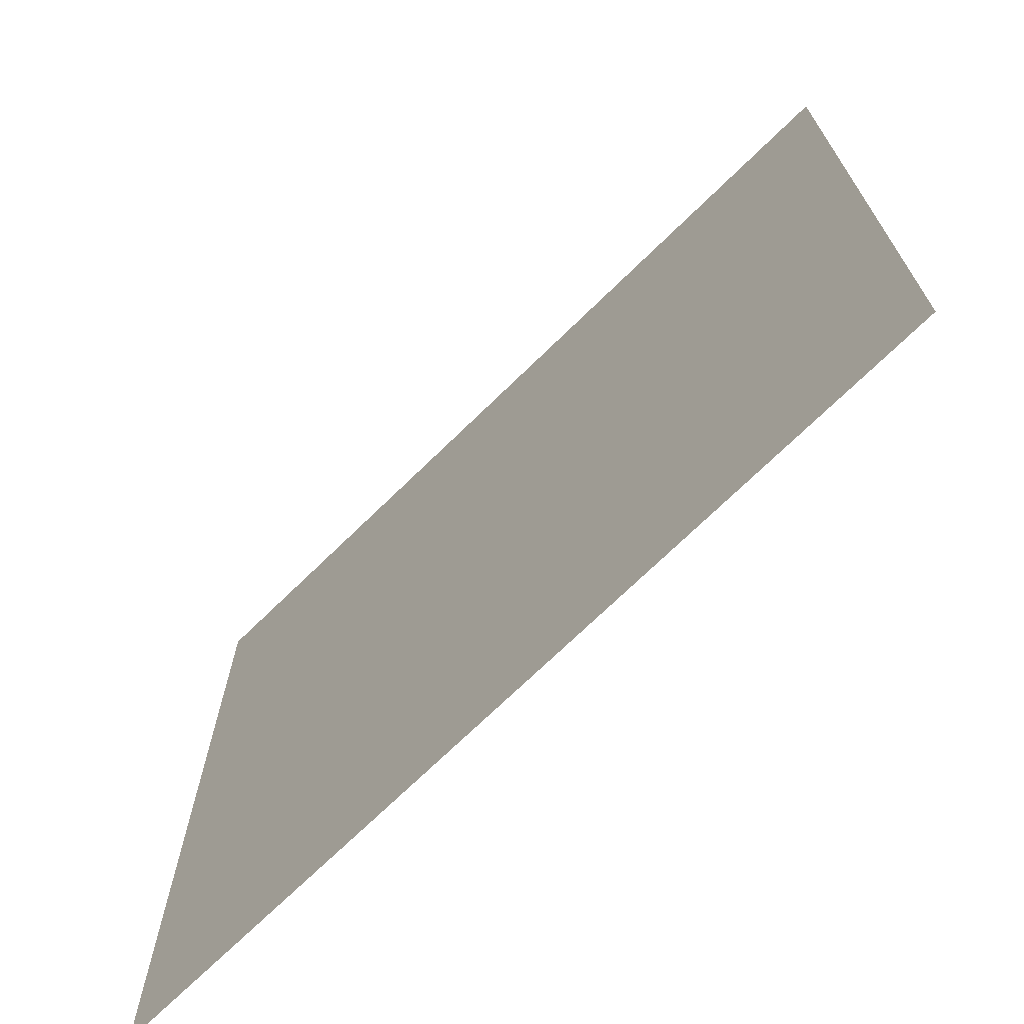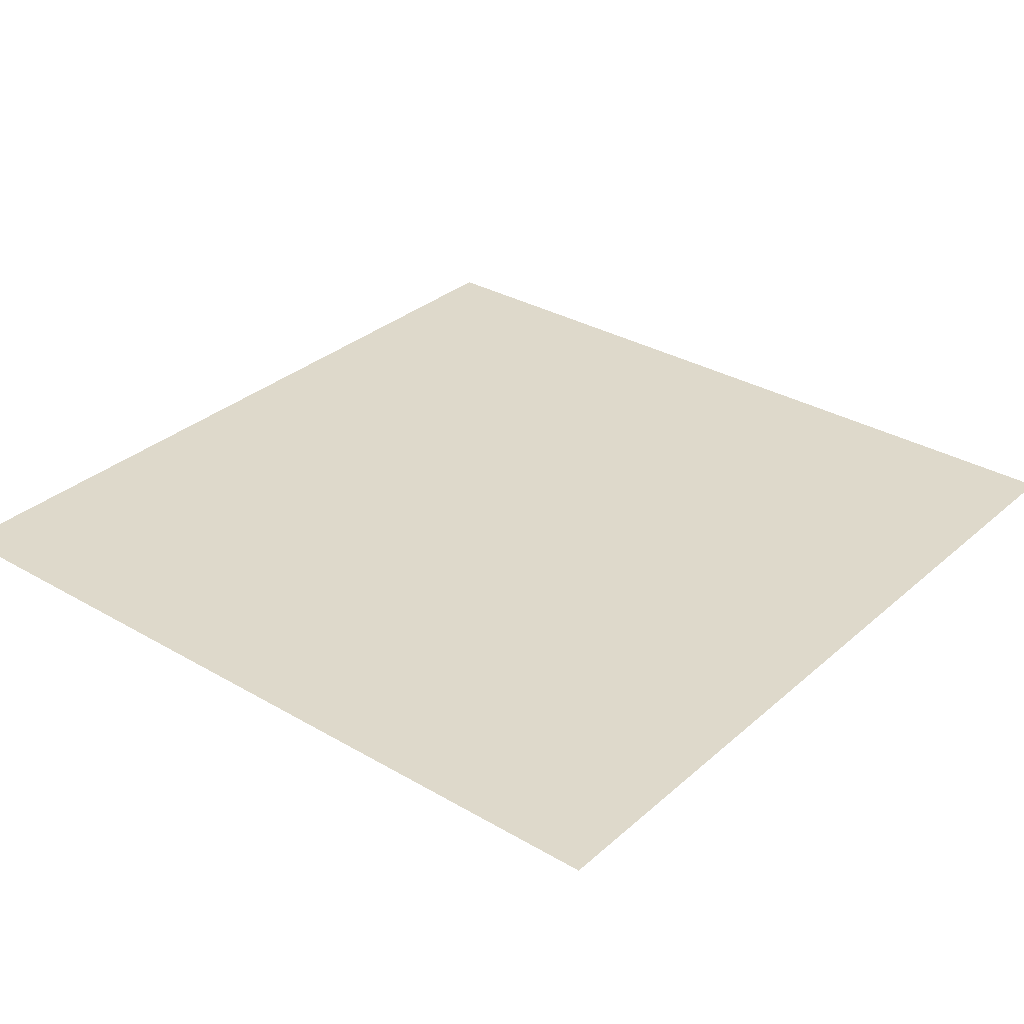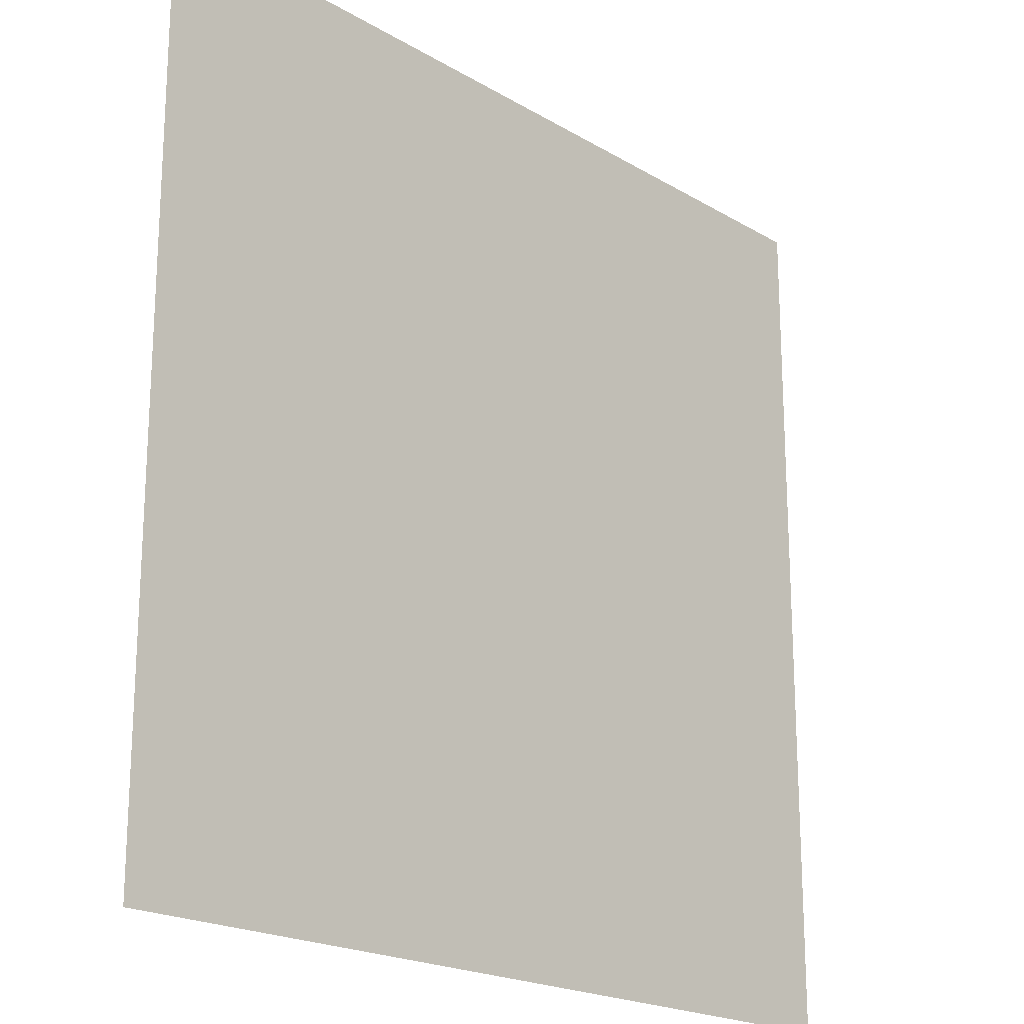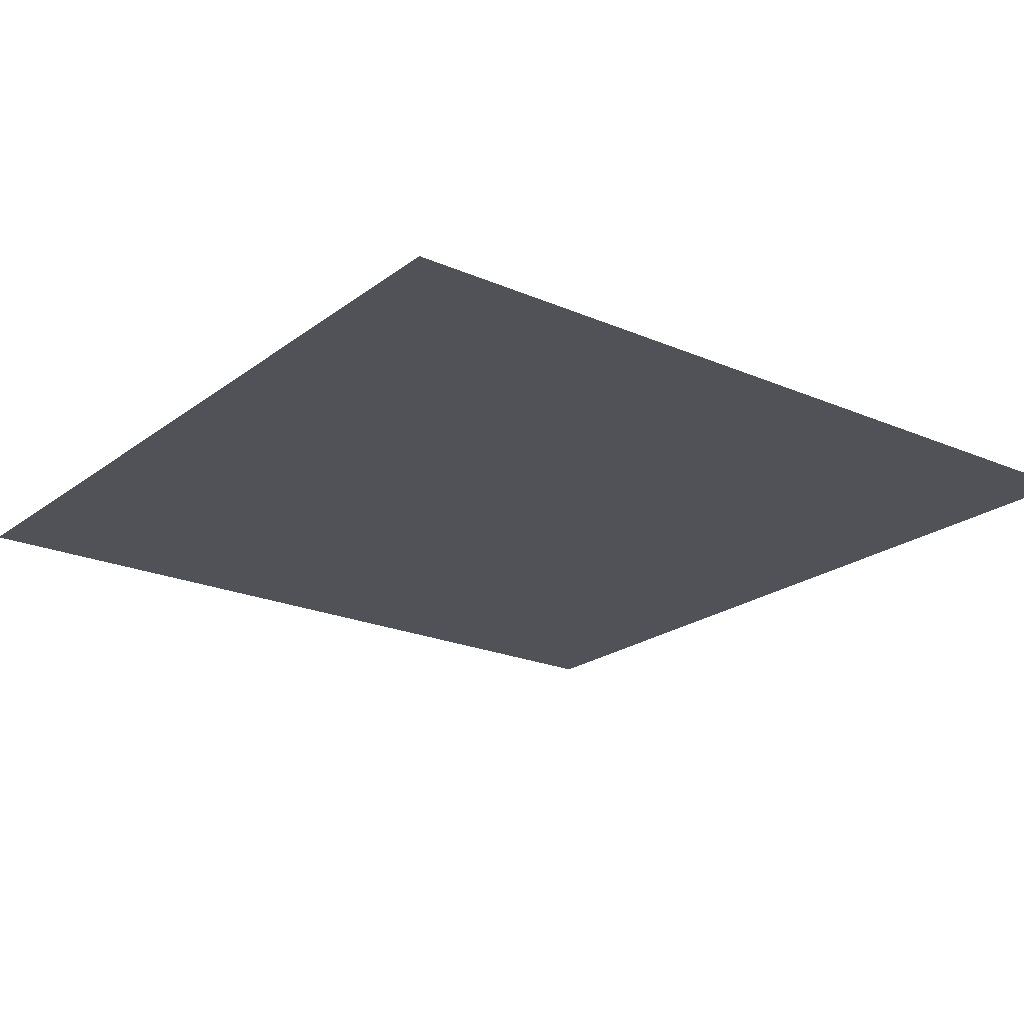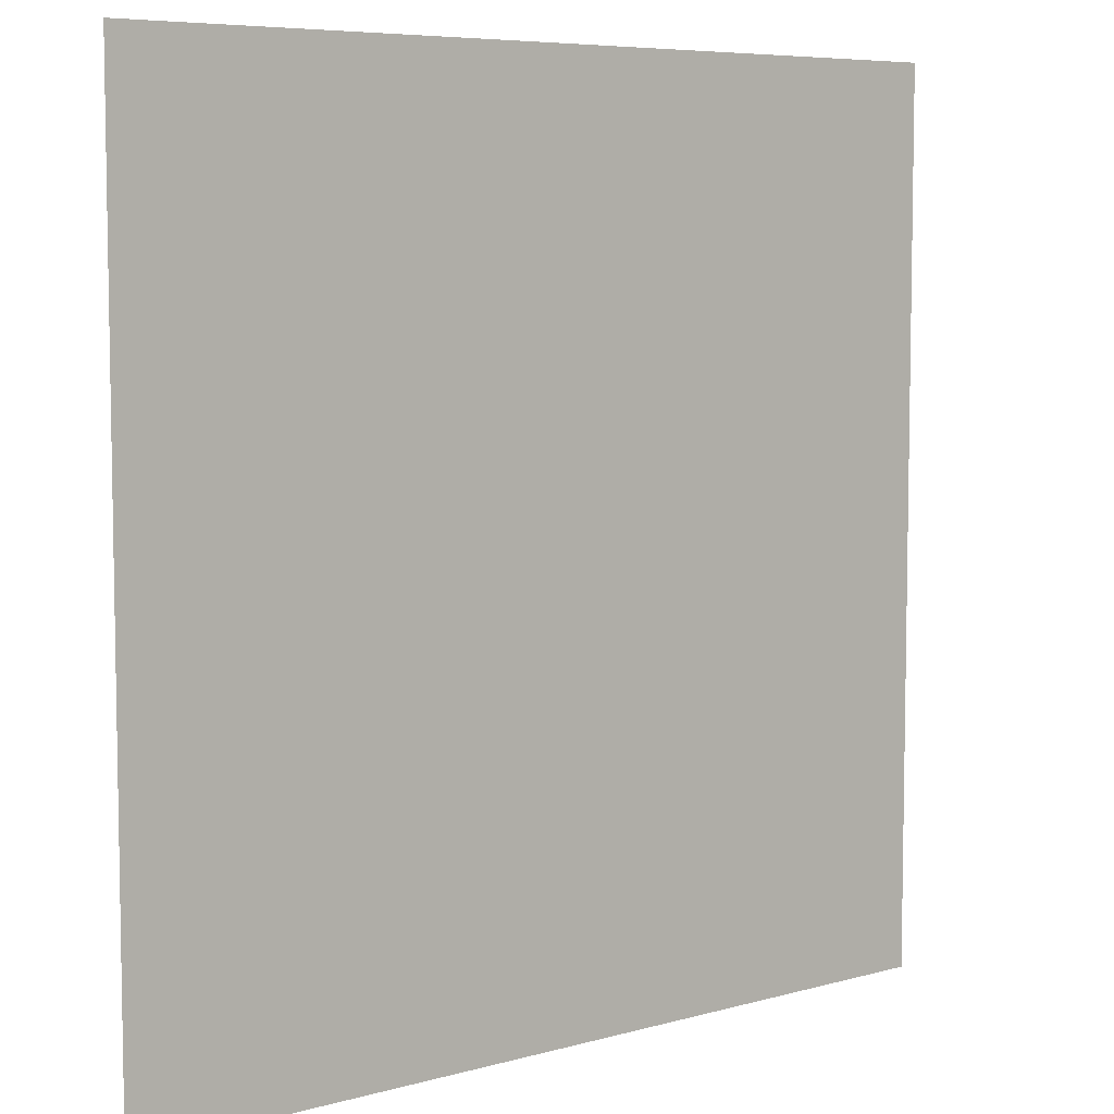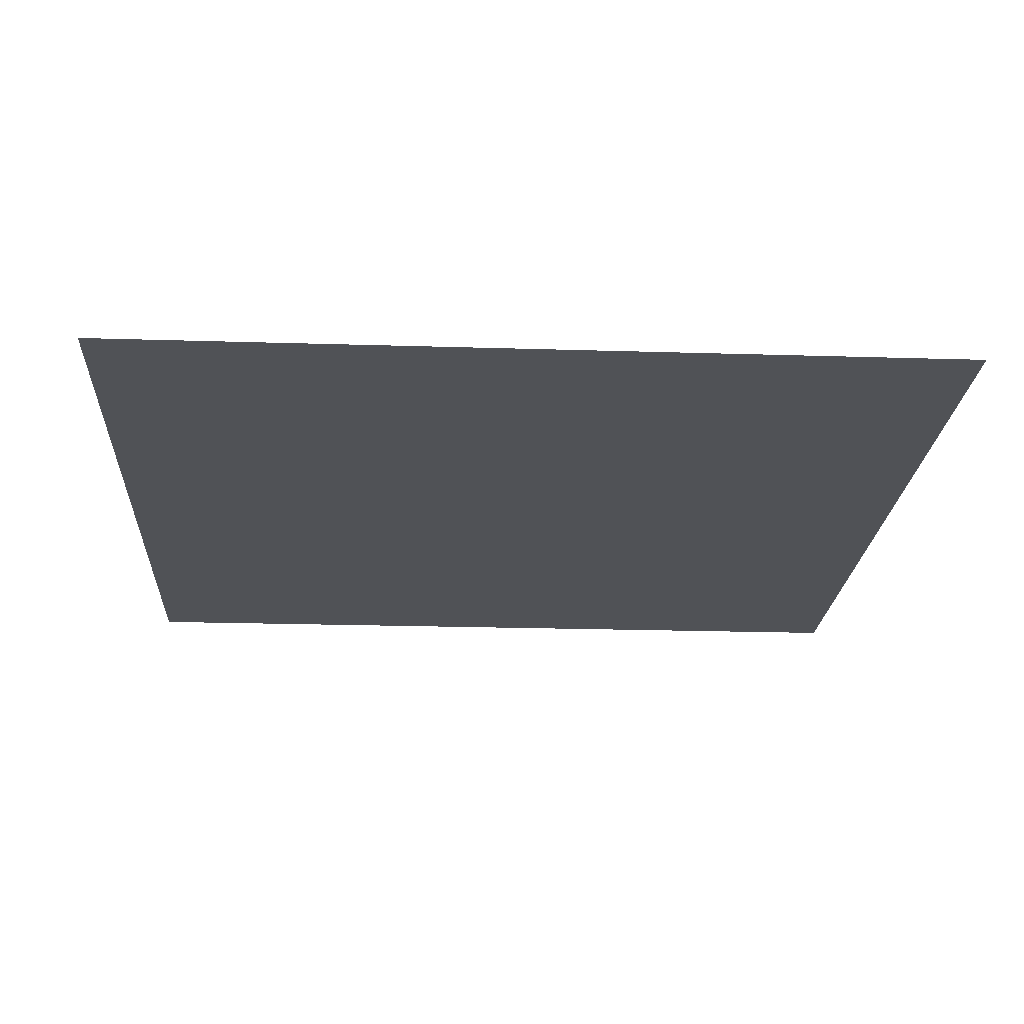
<metadata>
{"format":"obj","ext":"obj","renderer":"f3d","projection":"perspective","resolution":1024,"background":"white","views":[{"elev":-71.1,"azim":-135.6,"up":"+Y"},{"elev":31.8,"azim":129.4,"up":"+Z"},{"elev":-20.0,"azim":132.6,"up":"+Y"},{"elev":-21.6,"azim":-37.4,"up":"+Z"},{"elev":6.7,"azim":-39.4,"up":"+Y"},{"elev":-21.0,"azim":176.8,"up":"+Z"}]}
</metadata>
<code>
v  -67.76 135.5 -67.76
v  -67.76 101.6 -67.76
v  -33.88 101.6 -67.76
v  -33.88 135.5 -67.76
v  -67.76 67.76 -67.76
v  -33.88 67.76 -67.76
v  -67.76 33.88 -67.76
v  -33.88 33.88 -67.76
v  -67.76 0 -67.76
v  -33.88 0 -67.76
v  -0 101.6 -67.76
v  -0 135.5 -67.76
v  0 67.76 -67.76
v  0 33.88 -67.76
v  0 0 -67.76
v  33.88 101.6 -67.76
v  33.88 135.5 -67.76
v  33.88 67.76 -67.76
v  33.88 33.88 -67.76
v  33.88 0 -67.76
v  67.76 101.6 -67.76
v  67.76 135.5 -67.76
v  67.76 67.76 -67.76
v  67.76 33.88 -67.76
v  67.76 0 -67.76
g wall_2
f 1 2 3 4
f 2 5 6 3
f 5 7 8 6
f 7 9 10 8
f 4 3 11 12
f 3 6 13 11
f 6 8 14 13
f 8 10 15 14
f 12 11 16 17
f 11 13 18 16
f 13 14 19 18
f 14 15 20 19
f 17 16 21 22
f 16 18 23 21
f 18 19 24 23
f 19 20 25 24

</code>
